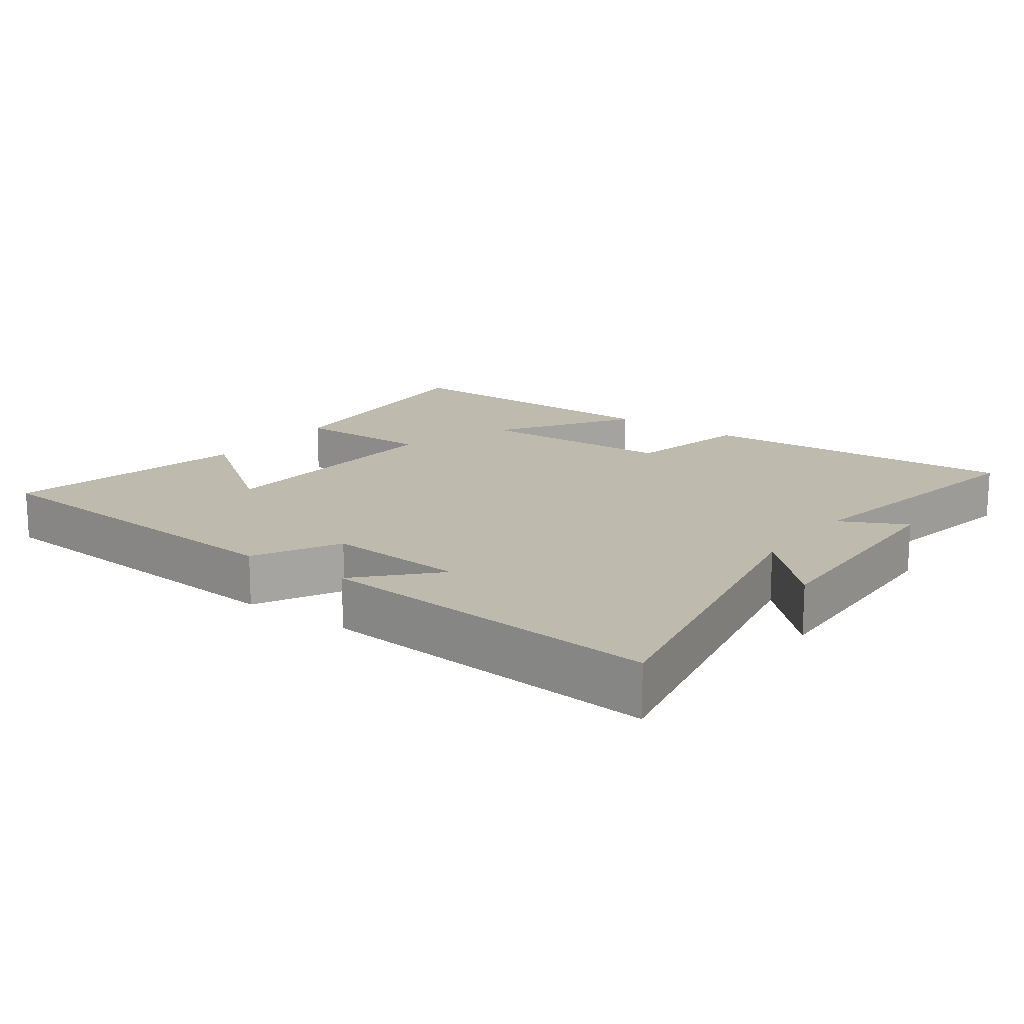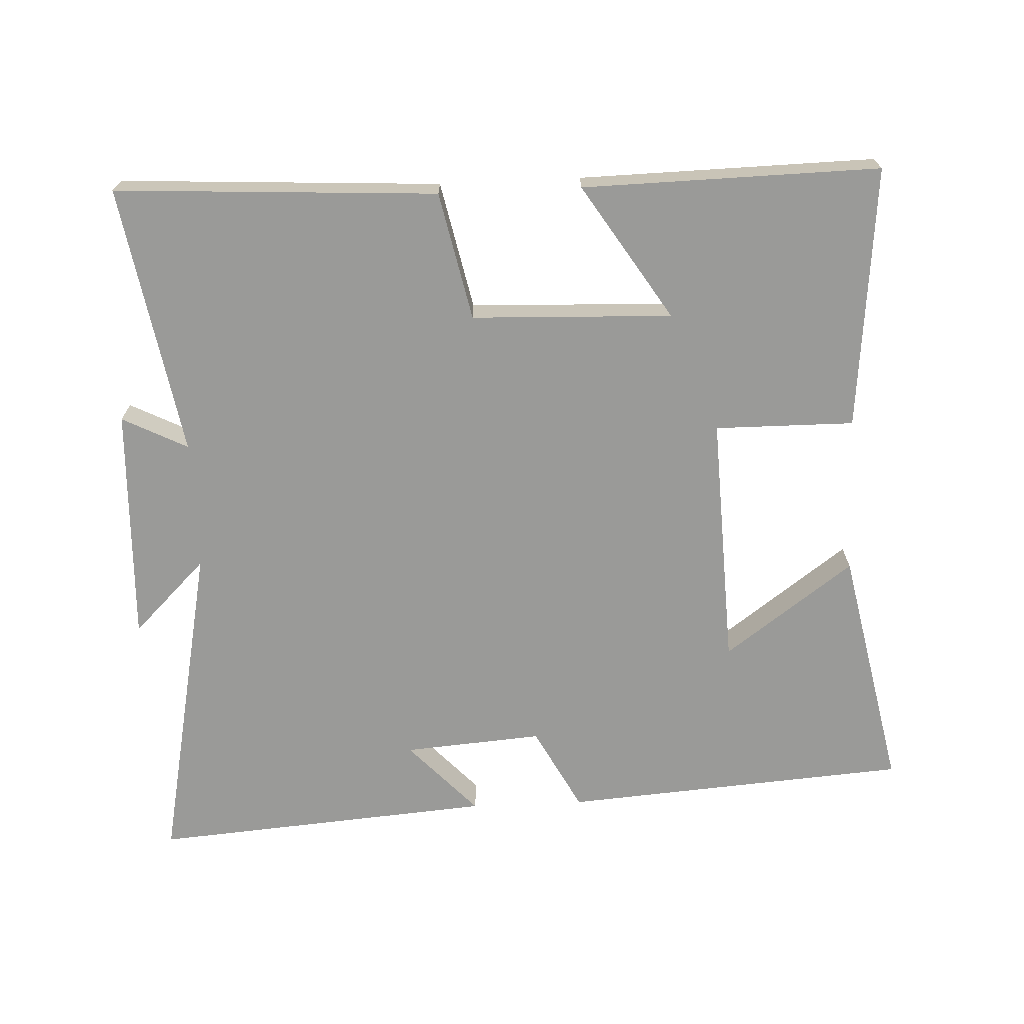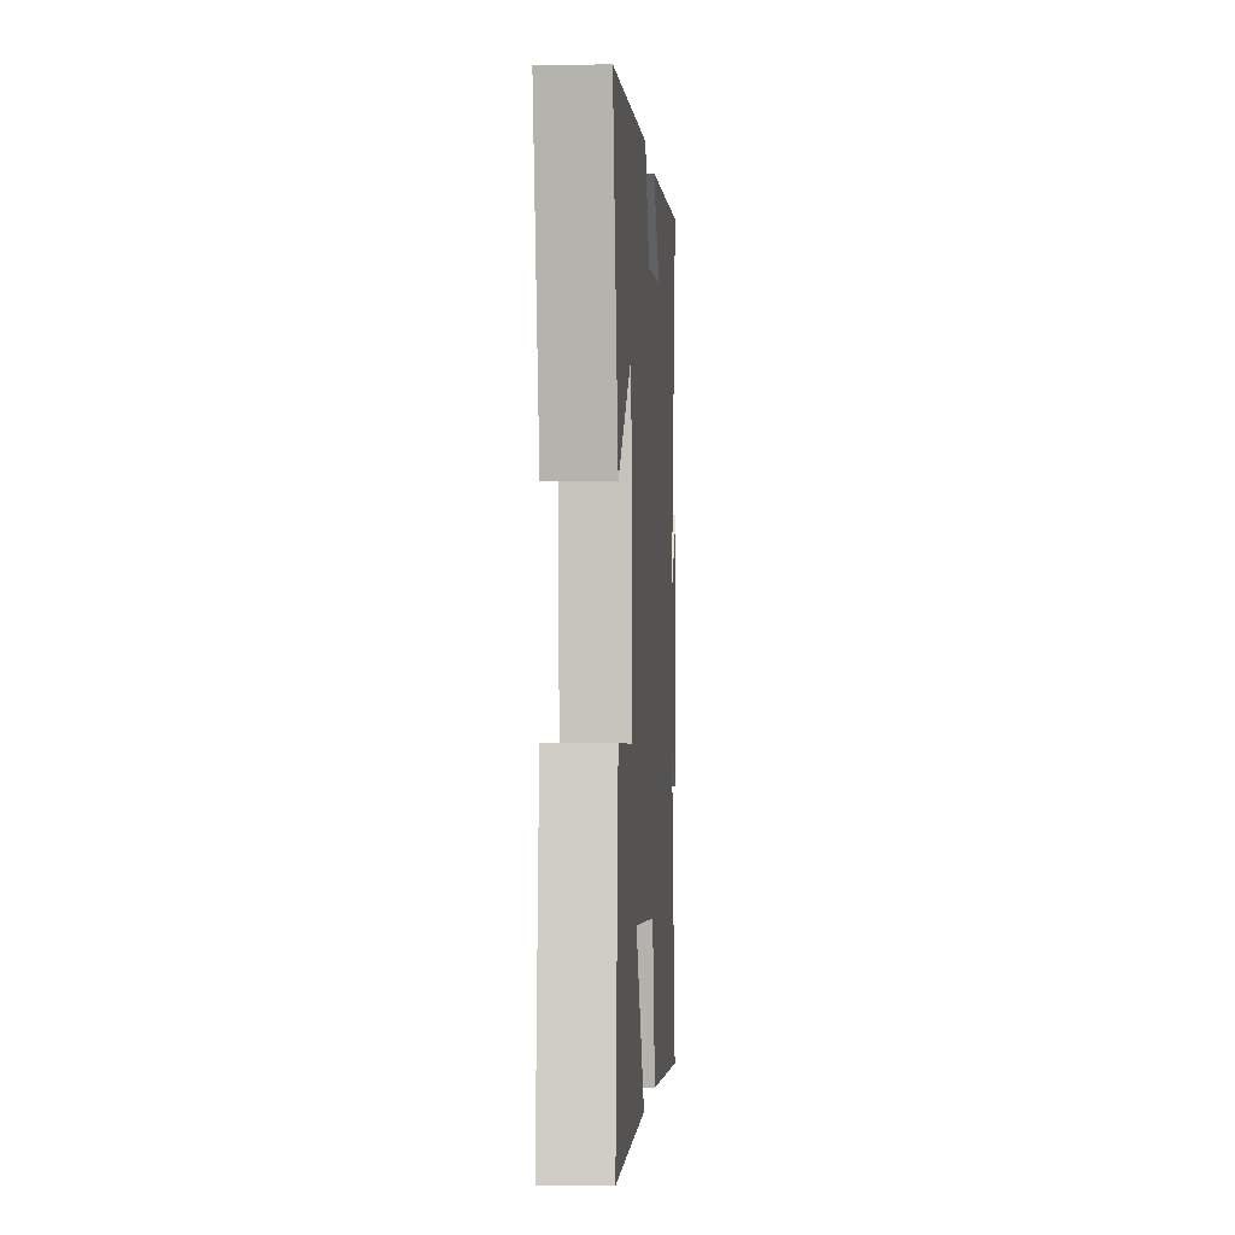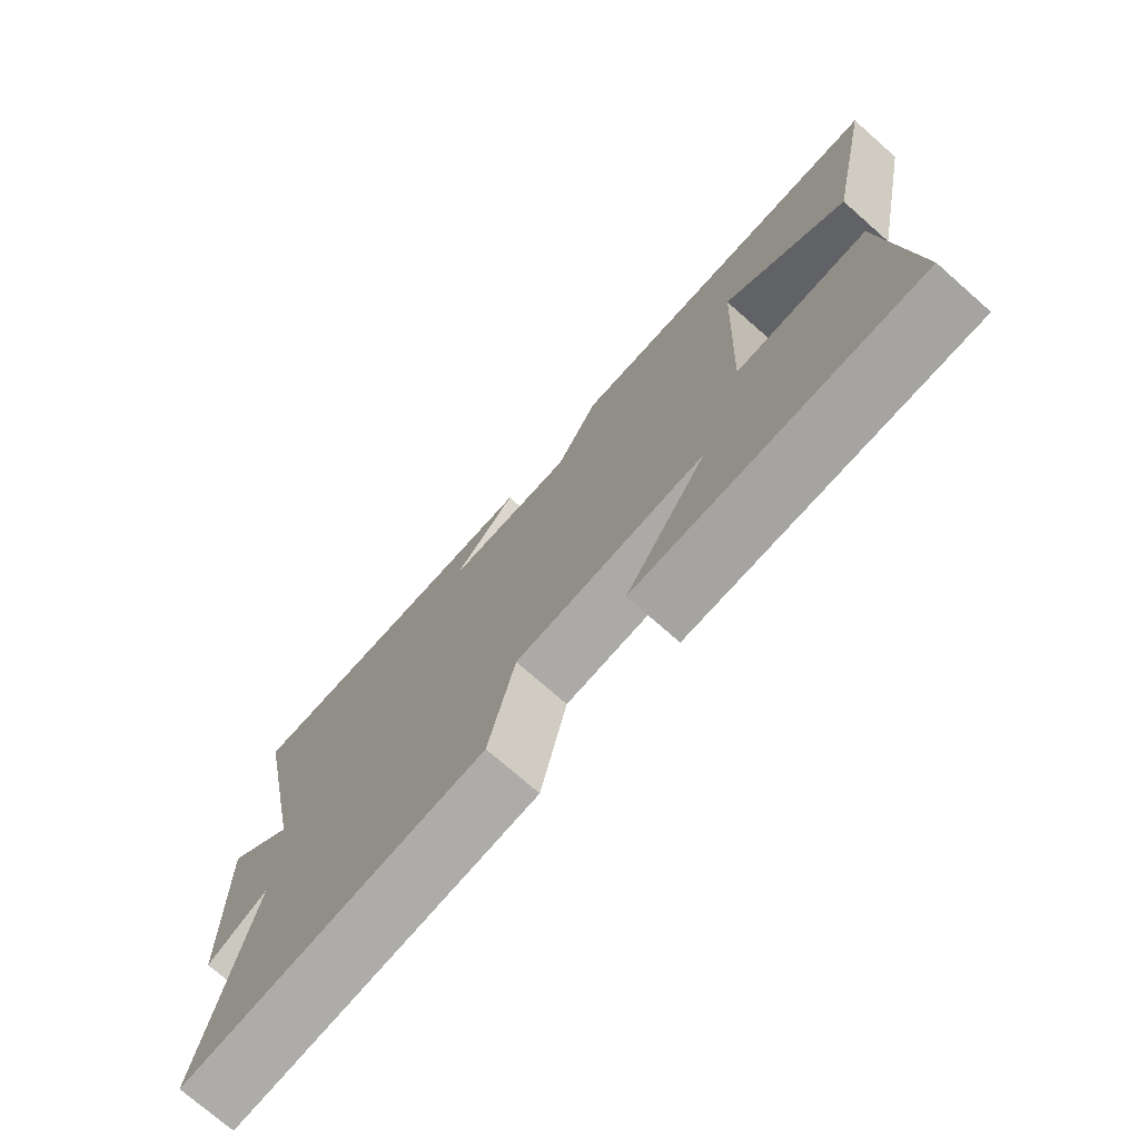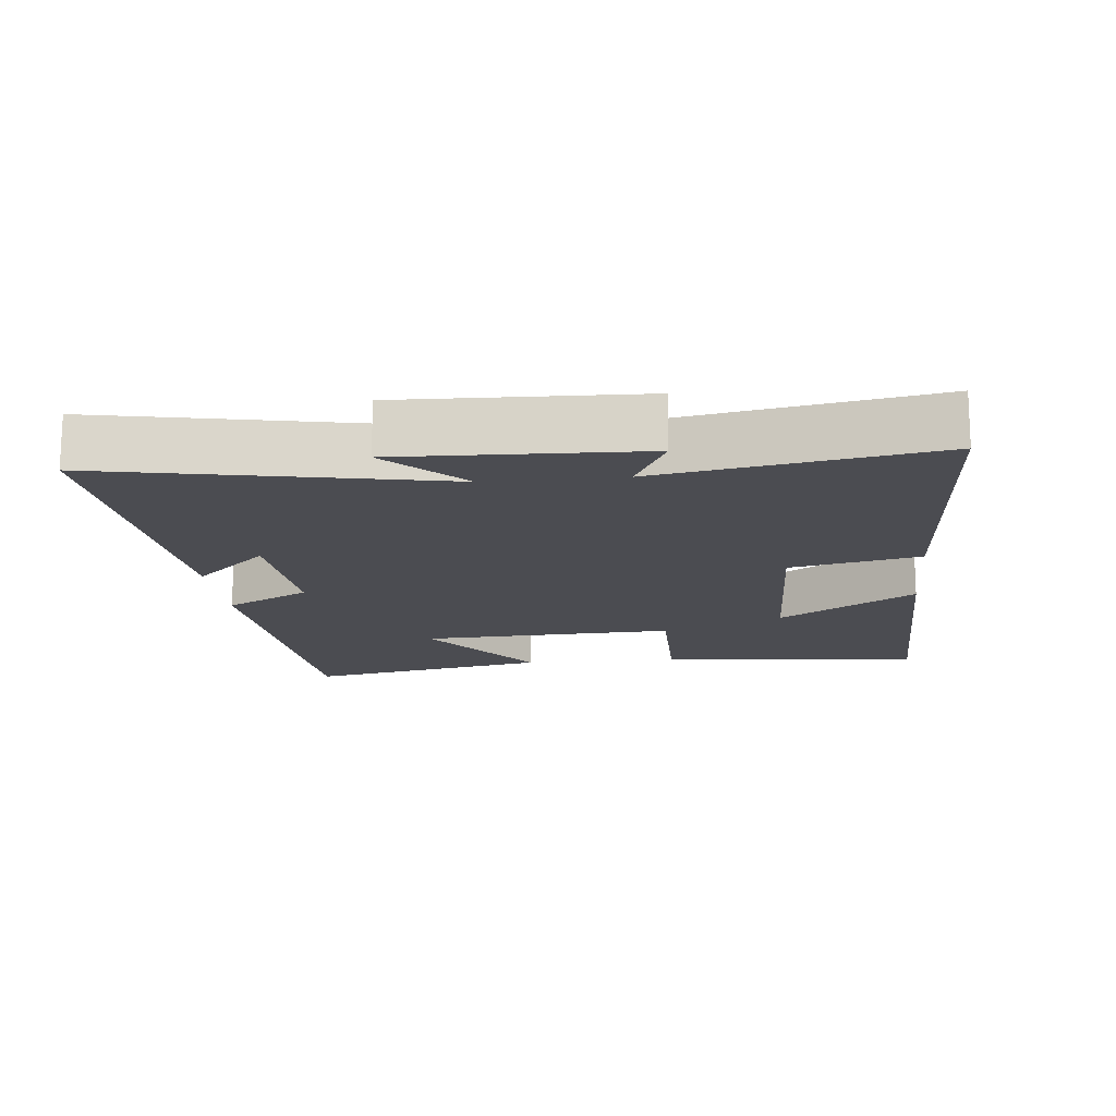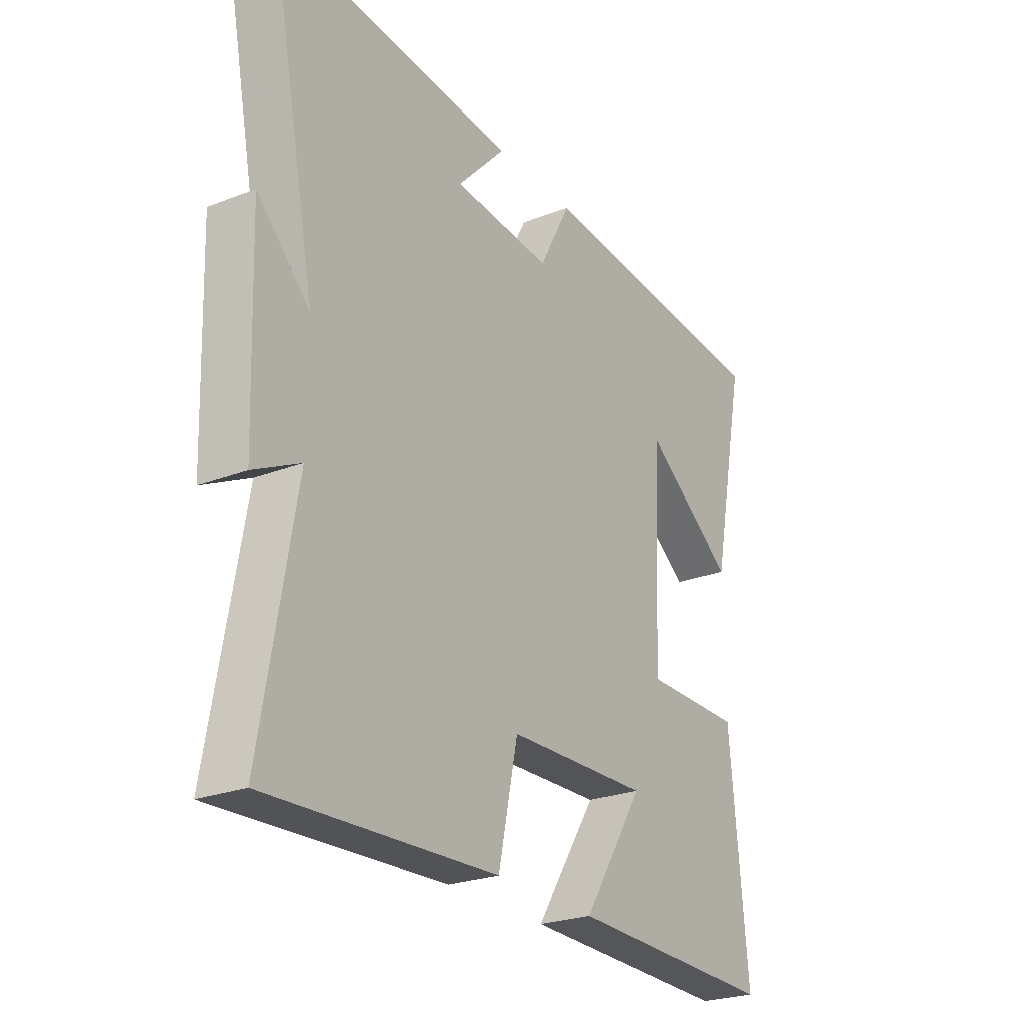
<metadata>
{"format":"obj","ext":"obj","renderer":"f3d","projection":"perspective","resolution":1024,"background":"white","views":[{"elev":15.8,"azim":36.2,"up":"+Y"},{"elev":-69.2,"azim":-177.5,"up":"+Y"},{"elev":-2.5,"azim":-86.2,"up":"+Z"},{"elev":-74.4,"azim":-131.3,"up":"+Z"},{"elev":-15.3,"azim":95.9,"up":"+Y"},{"elev":-25.0,"azim":122.3,"up":"+Z"}]}
</metadata>
<code>
v 0.596 0.07 0.54
v 0.5 0.07 0.058
v 0.607 0.07 0.164
v 0.595 0.07 -0.18
v 0.5 0.07 -0.132
v 0.569 0.07 -0.525
v 0.101 0.07 -0.5
v 0.061 0.07 -0.314
v -0.231 0.07 -0.304
v -0.105 0.07 -0.5
v -0.536 0.07 -0.509
v -0.5 0.07 -0.126
v -0.297 0.07 -0.127
v -0.313 0.07 0.243
v -0.5 0.07 0.106
v -0.573 0.07 0.462
v -0.07 0.07 0.5
v -0.005 0.07 0.378
v 0.197 0.07 0.394
v 0.098 0.07 0.5
v 0.596 0 0.54
v 0.5 0 0.058
v 0.607 0 0.164
v 0.595 0 -0.18
v 0.5 0 -0.132
v 0.569 0 -0.525
v 0.101 0 -0.5
v 0.061 0 -0.314
v -0.231 0 -0.304
v -0.105 0 -0.5
v -0.536 0 -0.509
v -0.5 0 -0.126
v -0.297 0 -0.127
v -0.313 0 0.243
v -0.5 0 0.106
v -0.573 0 0.462
v -0.07 0 0.5
v -0.005 0 0.378
v 0.197 0 0.394
v 0.098 0 0.5
f 19 20 1
f 16 17 18
f 14 15 16
f 14 16 18
f 13 14 18 19
f 9 10 11 12
f 8 9 12 13
f 5 6 7 8
f 5 8 13 19
f 2 3 4 5
f 19 1 2
f 2 5 19
f 21 40 39
f 38 37 36
f 36 35 34
f 38 36 34
f 39 38 34 33
f 32 31 30 29
f 33 32 29 28
f 28 27 26 25
f 39 33 28 25
f 25 24 23 22
f 22 21 39
f 39 25 22
f 1 21 22 2
f 2 22 23 3
f 3 23 24 4
f 4 24 25 5
f 5 25 26 6
f 6 26 27 7
f 7 27 28 8
f 8 28 29 9
f 9 29 30 10
f 10 30 31 11
f 11 31 32 12
f 12 32 33 13
f 13 33 34 14
f 14 34 35 15
f 15 35 36 16
f 16 36 37 17
f 17 37 38 18
f 18 38 39 19
f 19 39 40 20
f 20 40 21 1

</code>
